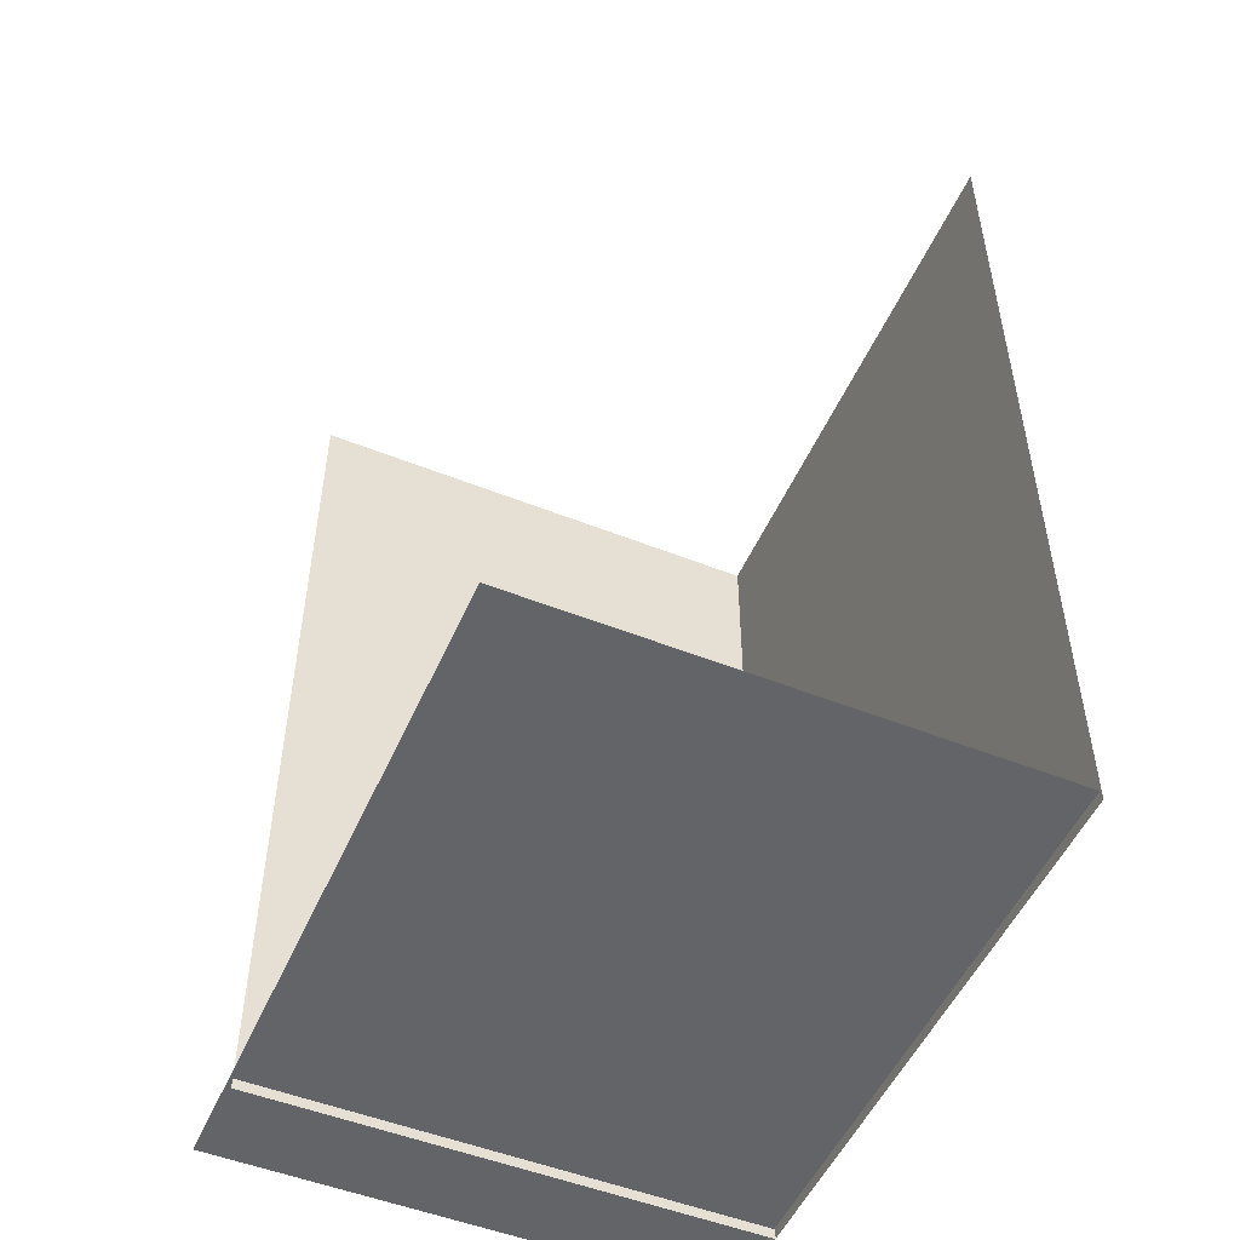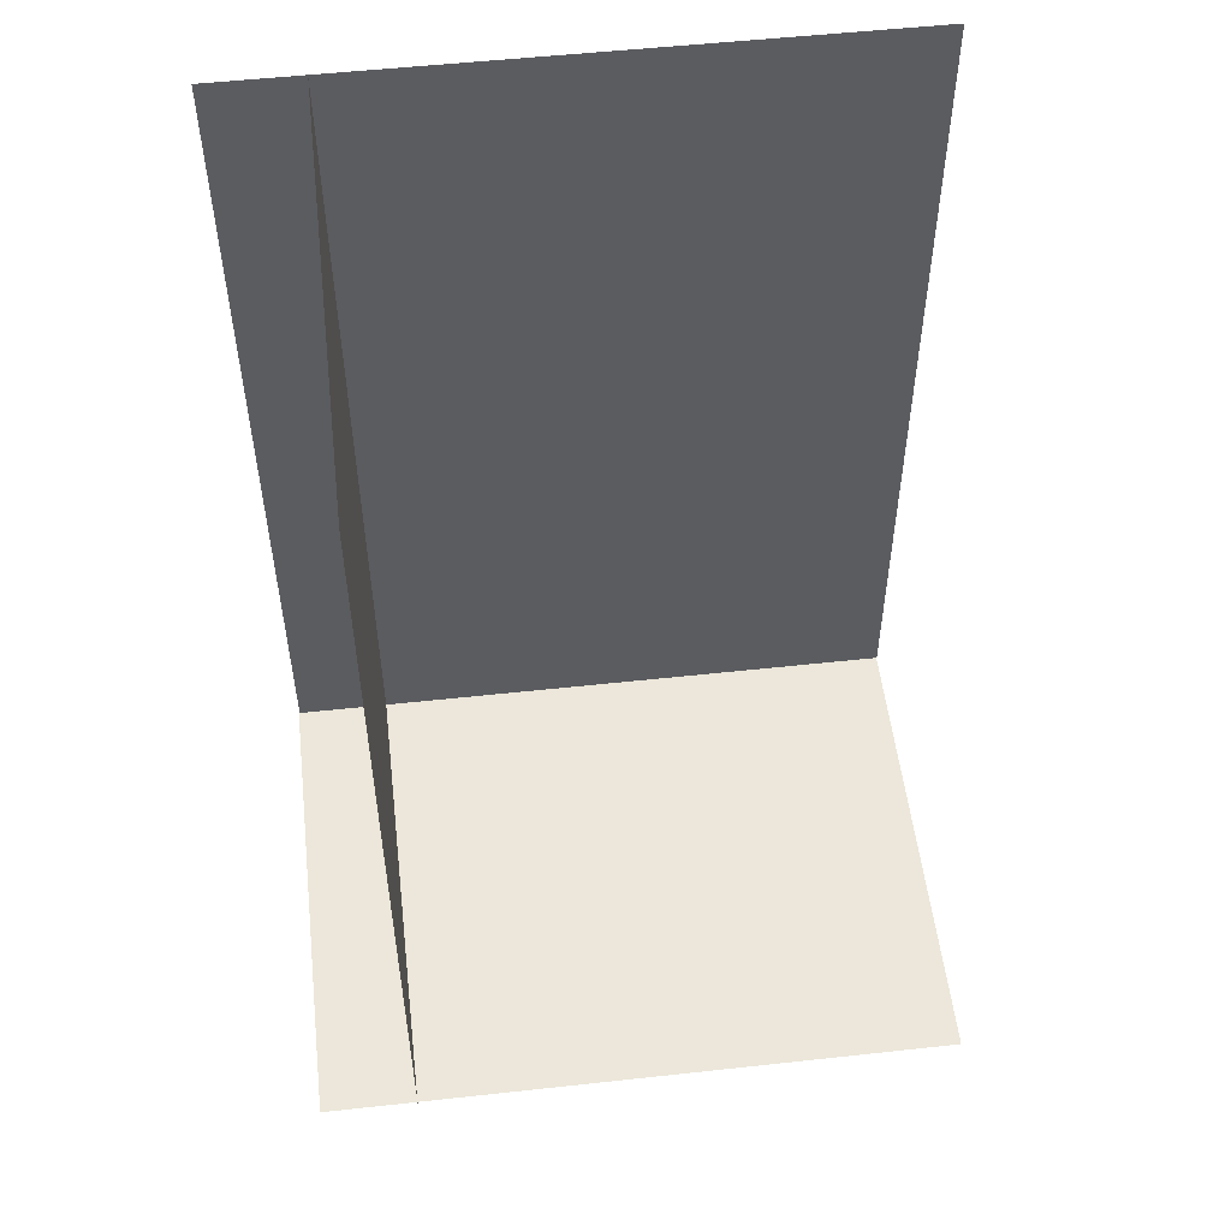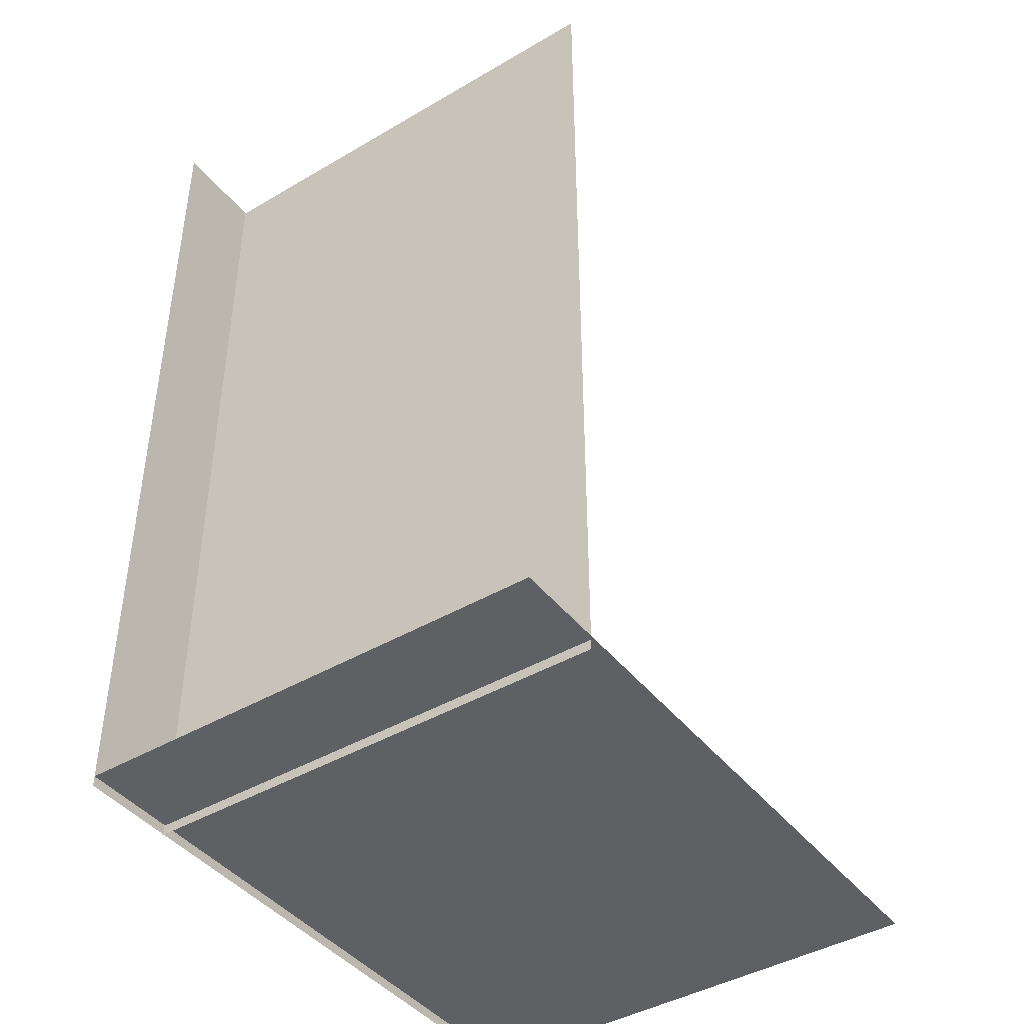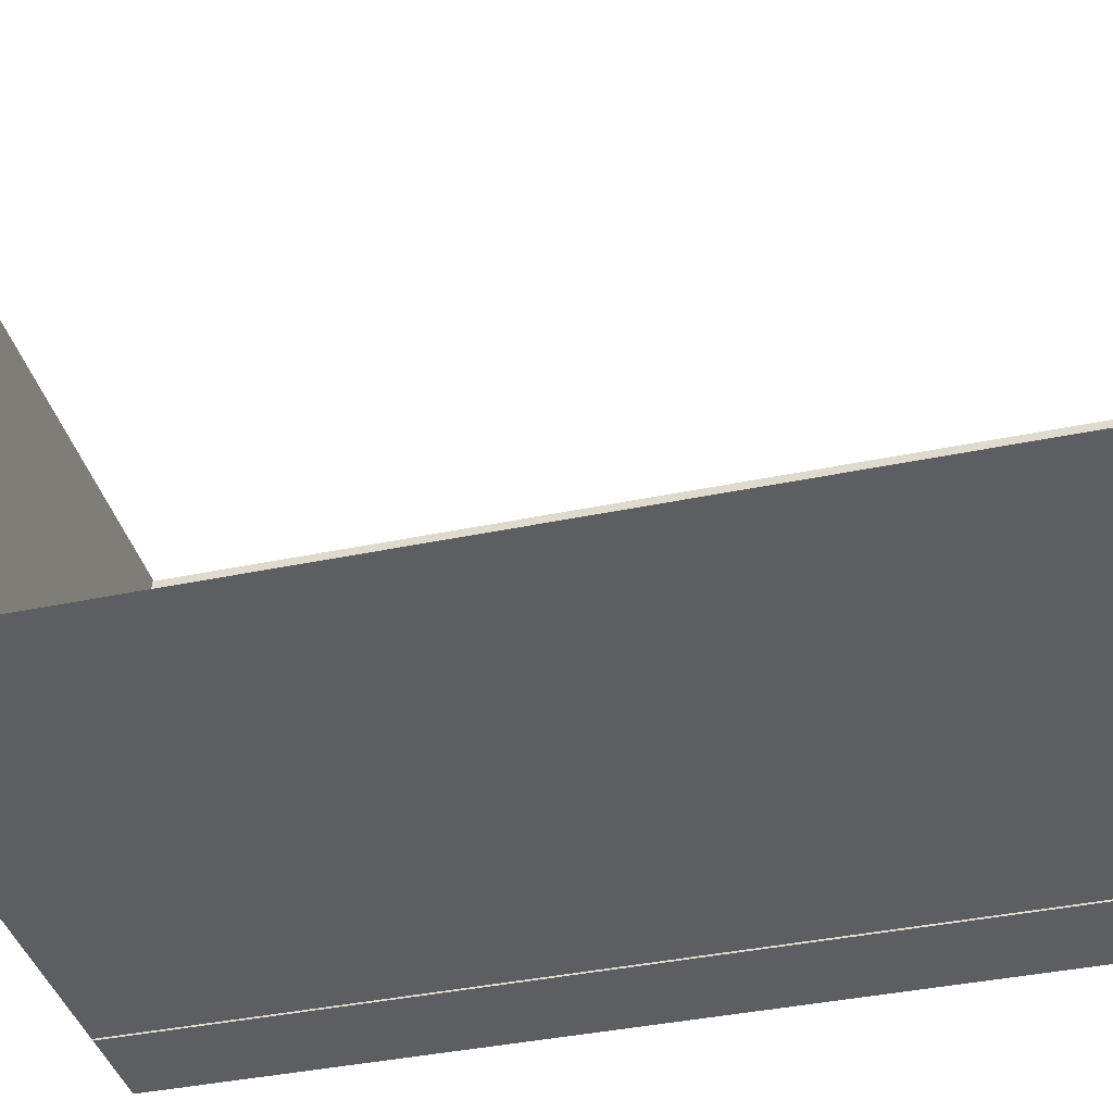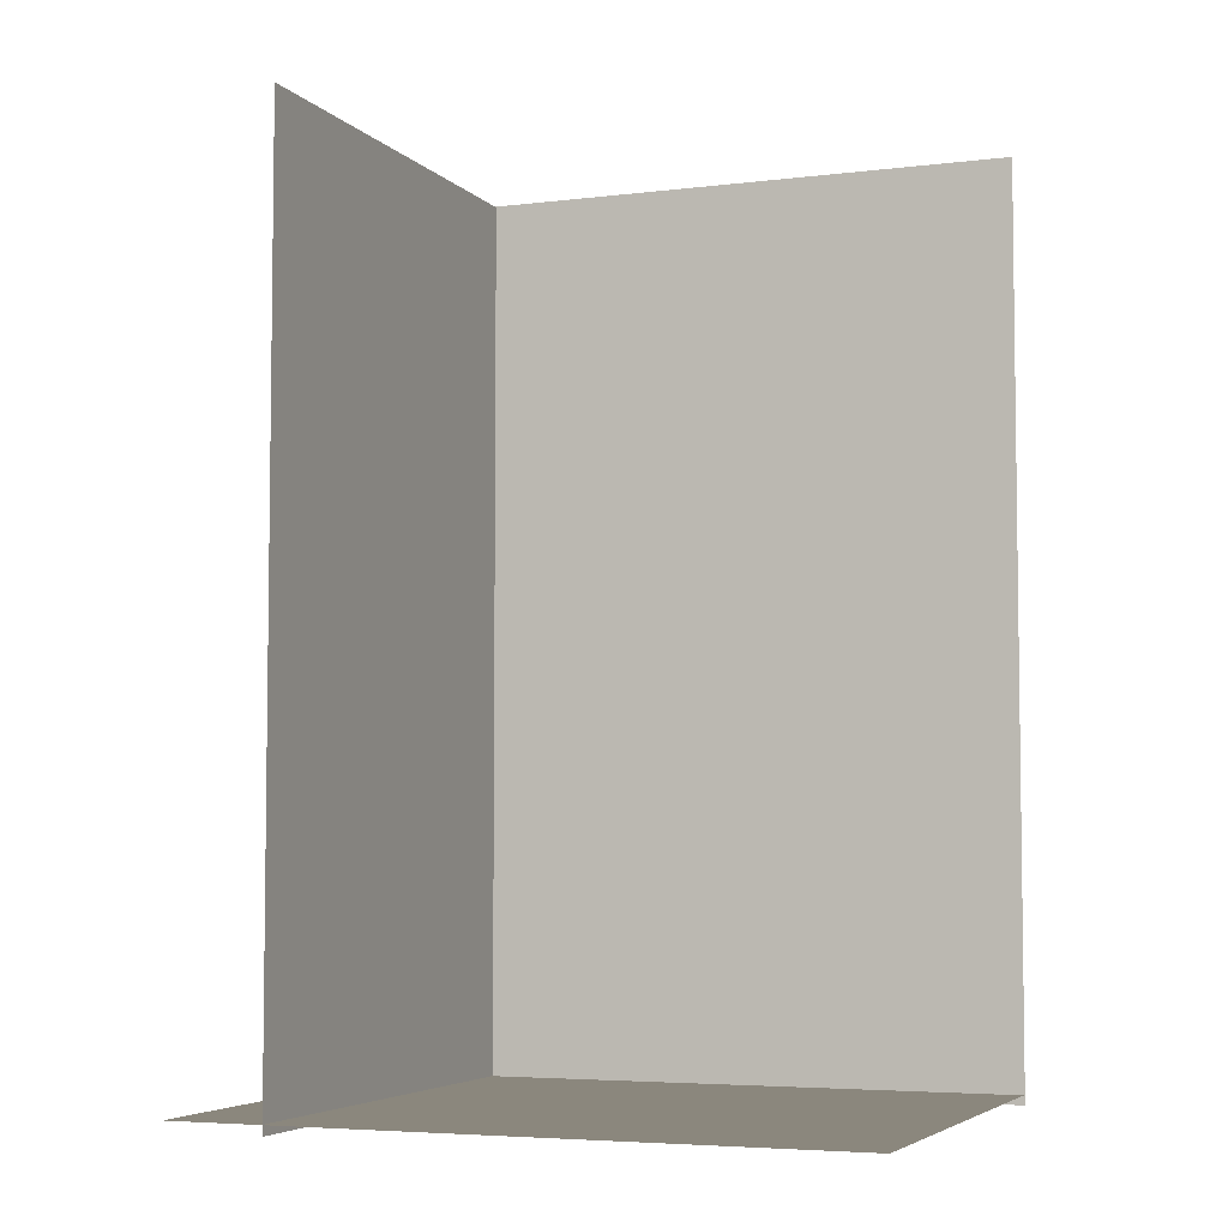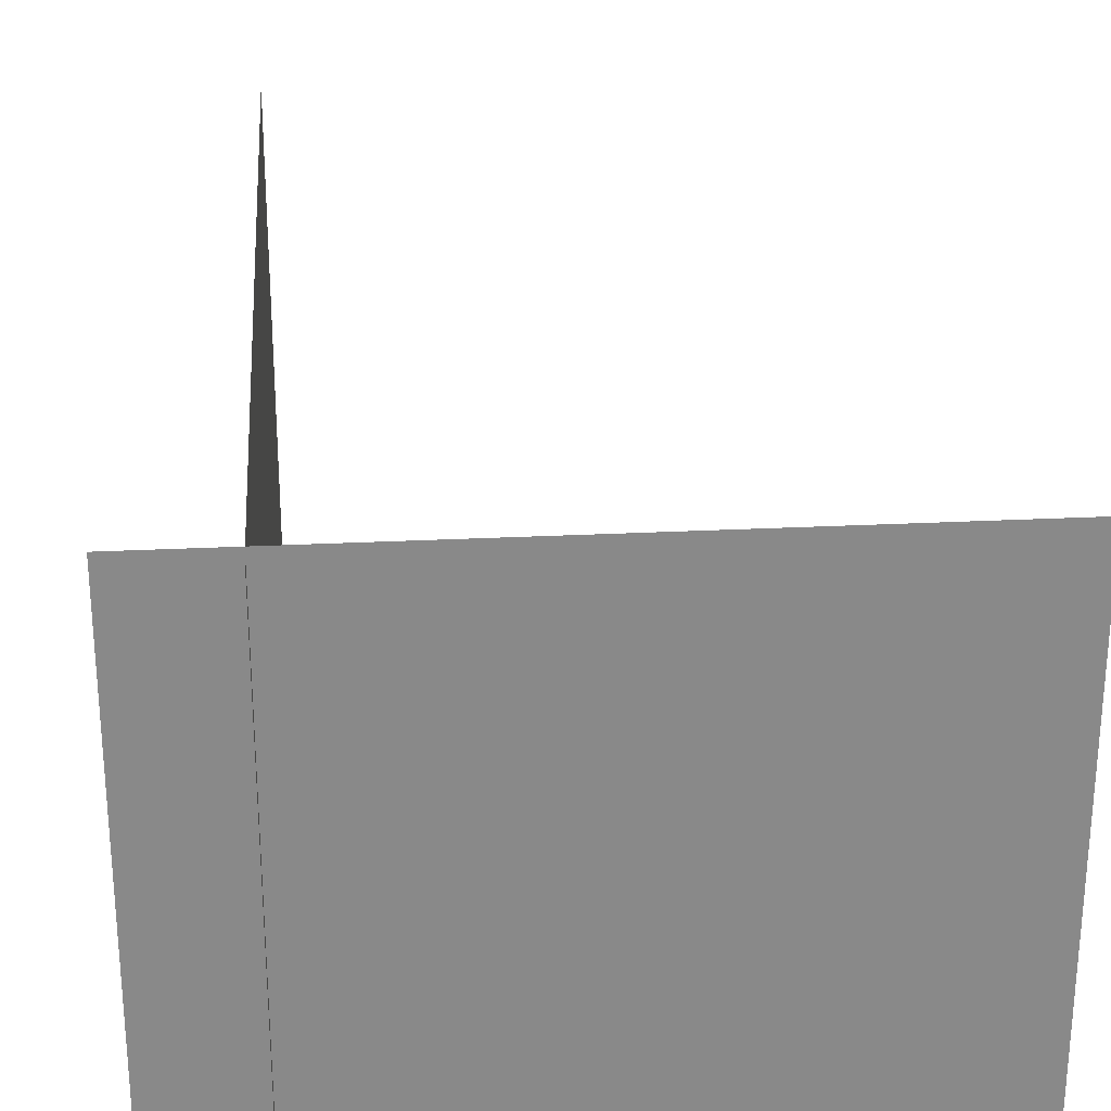
<metadata>
{"format":"obj","ext":"obj","renderer":"f3d","projection":"perspective","resolution":1024,"background":"white","views":[{"elev":-51.2,"azim":-113.4,"up":"+Z"},{"elev":53.1,"azim":173.3,"up":"+Z"},{"elev":-42.8,"azim":125.0,"up":"+Z"},{"elev":-39.1,"azim":-75.3,"up":"+Y"},{"elev":-5.0,"azim":-158.8,"up":"+Z"},{"elev":27.1,"azim":175.6,"up":"+Y"}]}
</metadata>
<code>
o Plane
v 34.98 93.82 229.9
v 35.08 -86.18 229.9
v 34.98 93.82 -110.1
v 35.08 -86.18 -110.1
f 1 2 4 3
o Plane.001
v -169.1 -85.16 -106.3
v 70.89 -85.16 -106.3
v -169.1 94.84 -106.3
v 70.89 94.84 -106.3
f 5 6 8 7
o Plane.002
v -169.4 -85.54 230.1
v 70.58 -85.54 230.1
v -169.4 -85.54 -109.9
v 70.58 -85.54 -109.9
f 9 10 12 11

</code>
